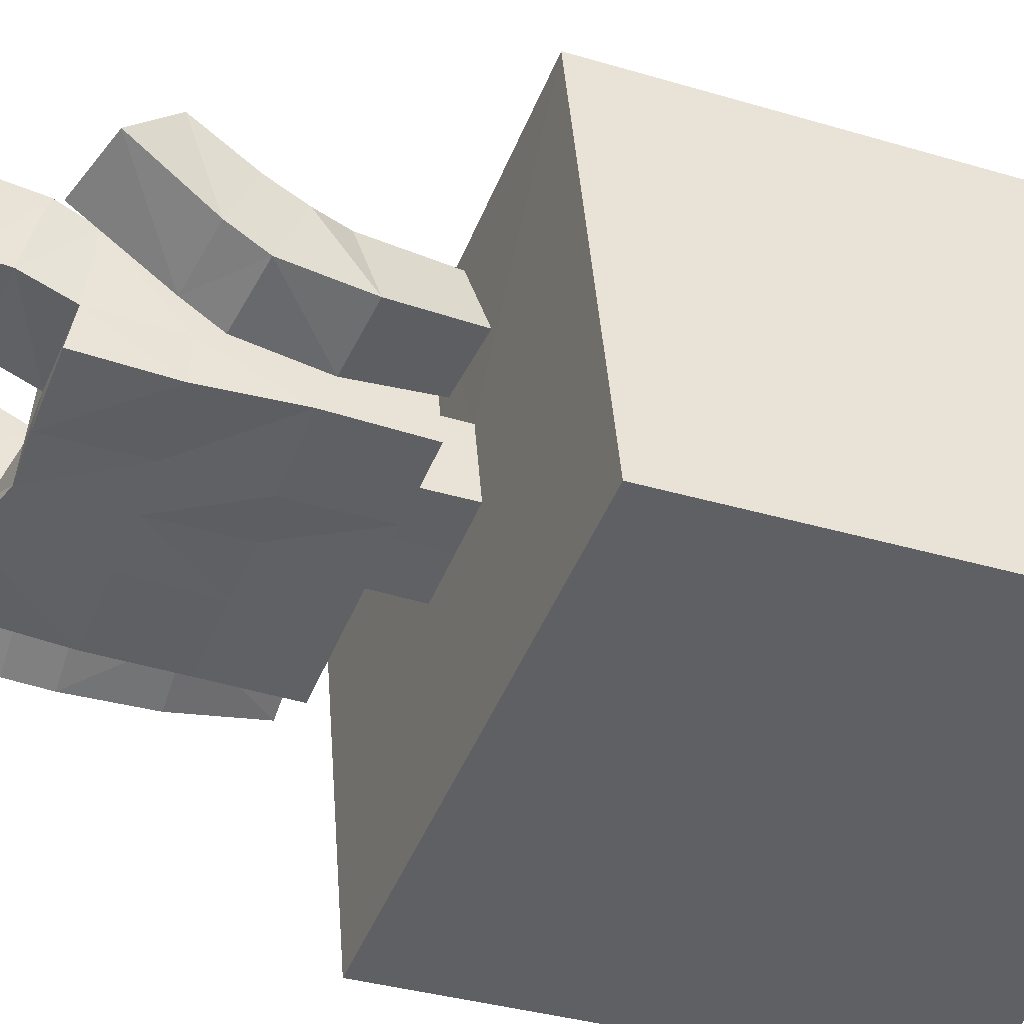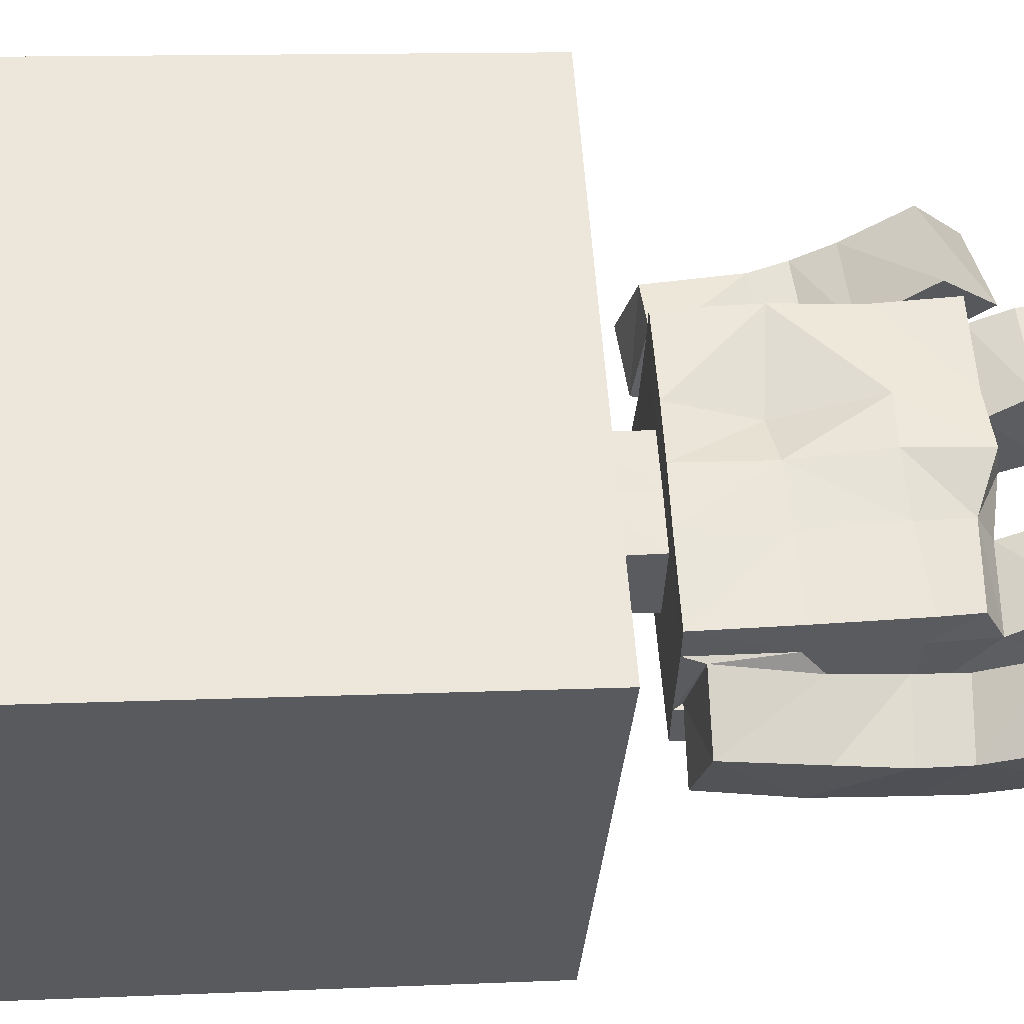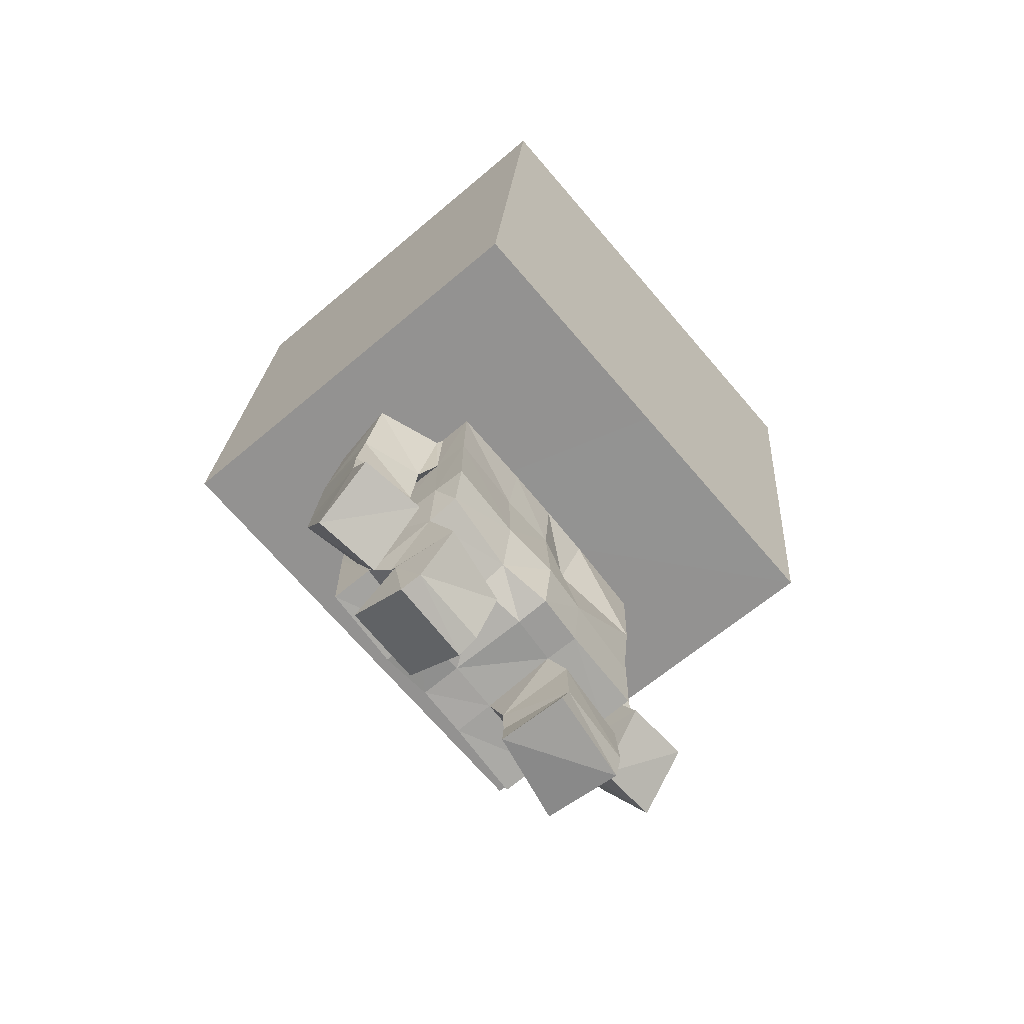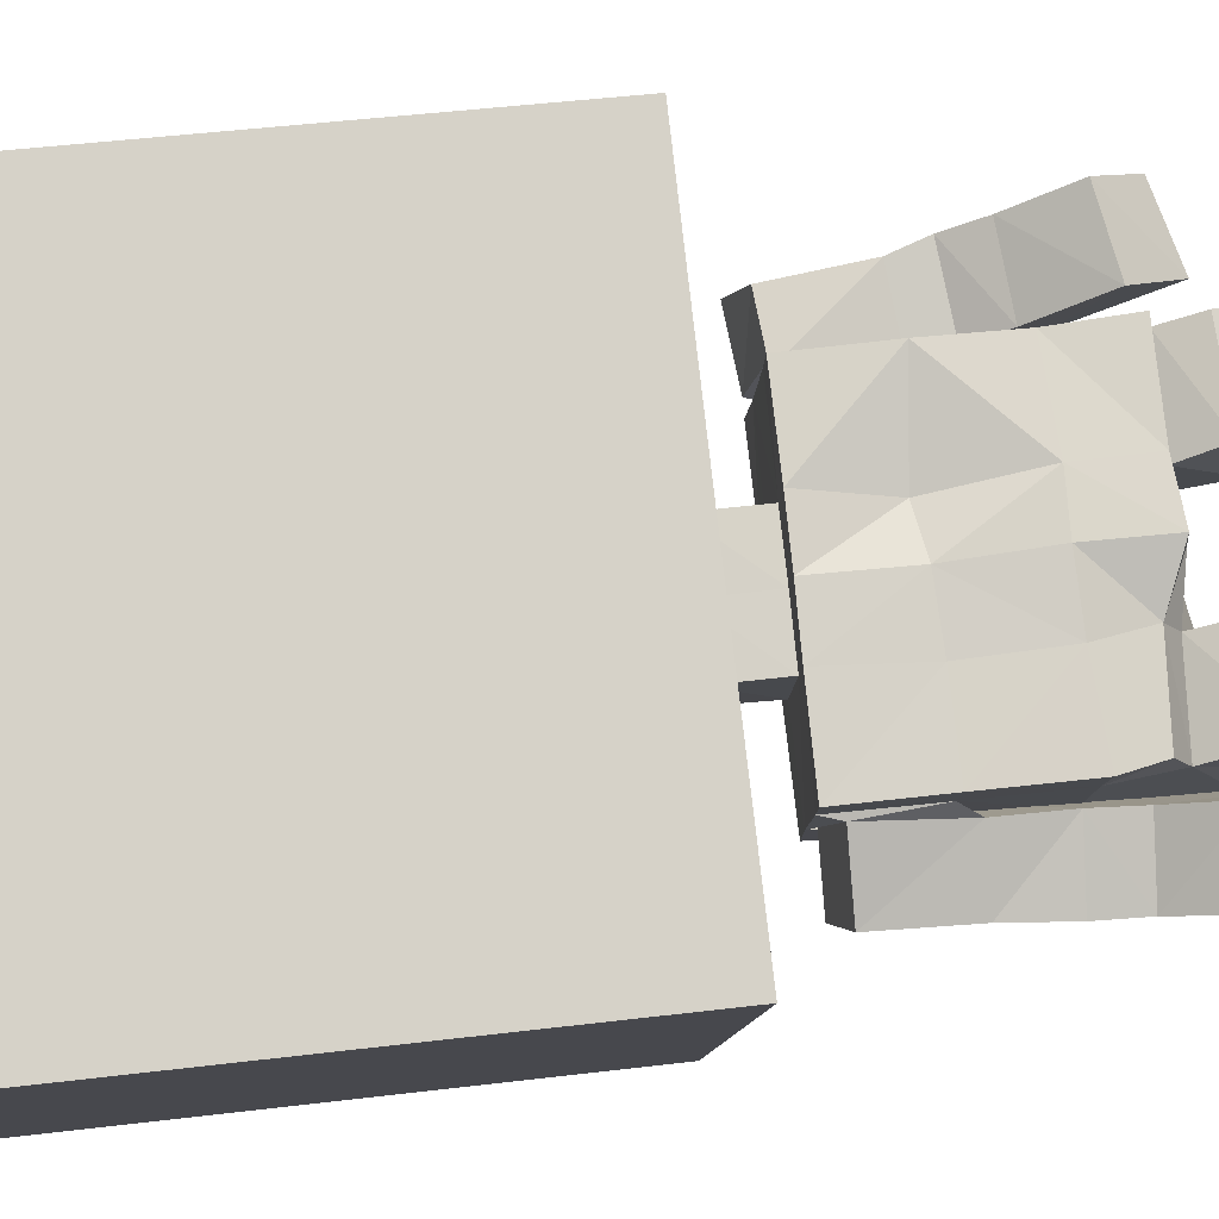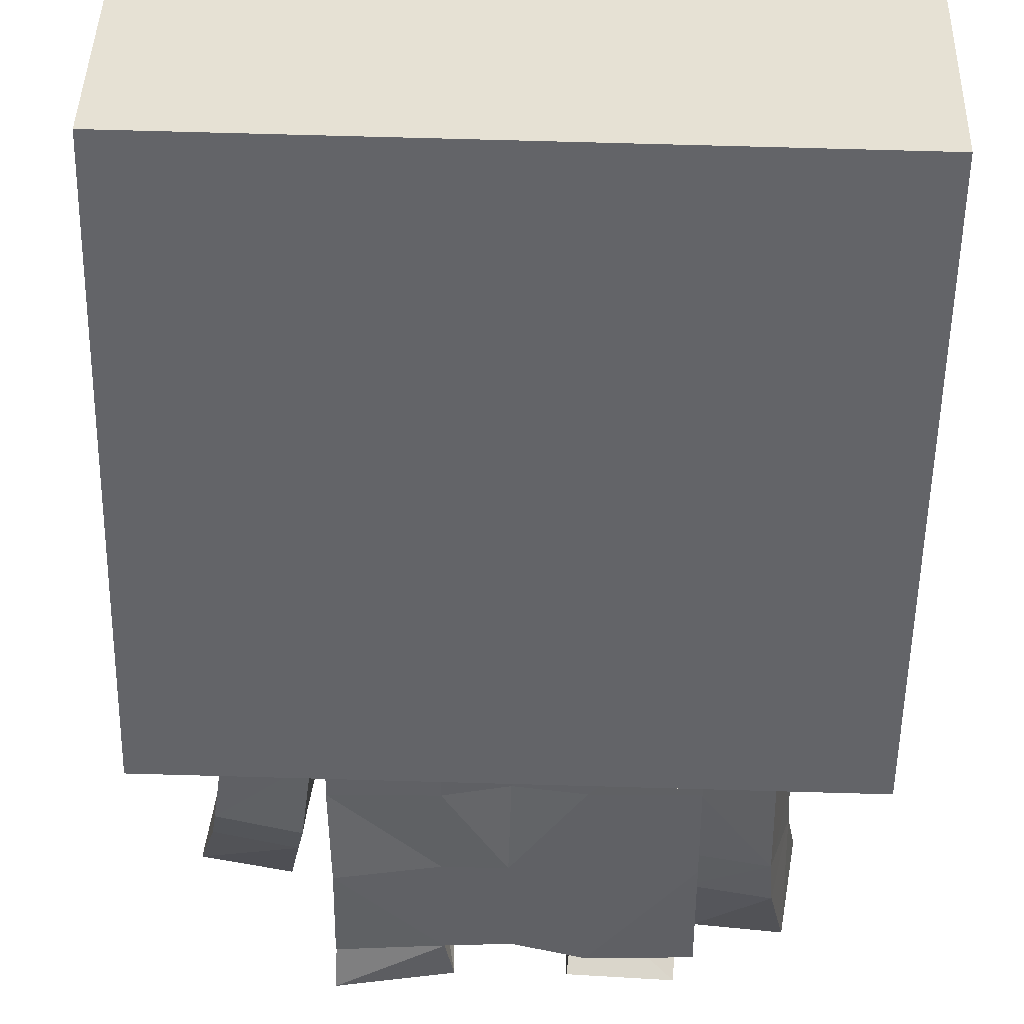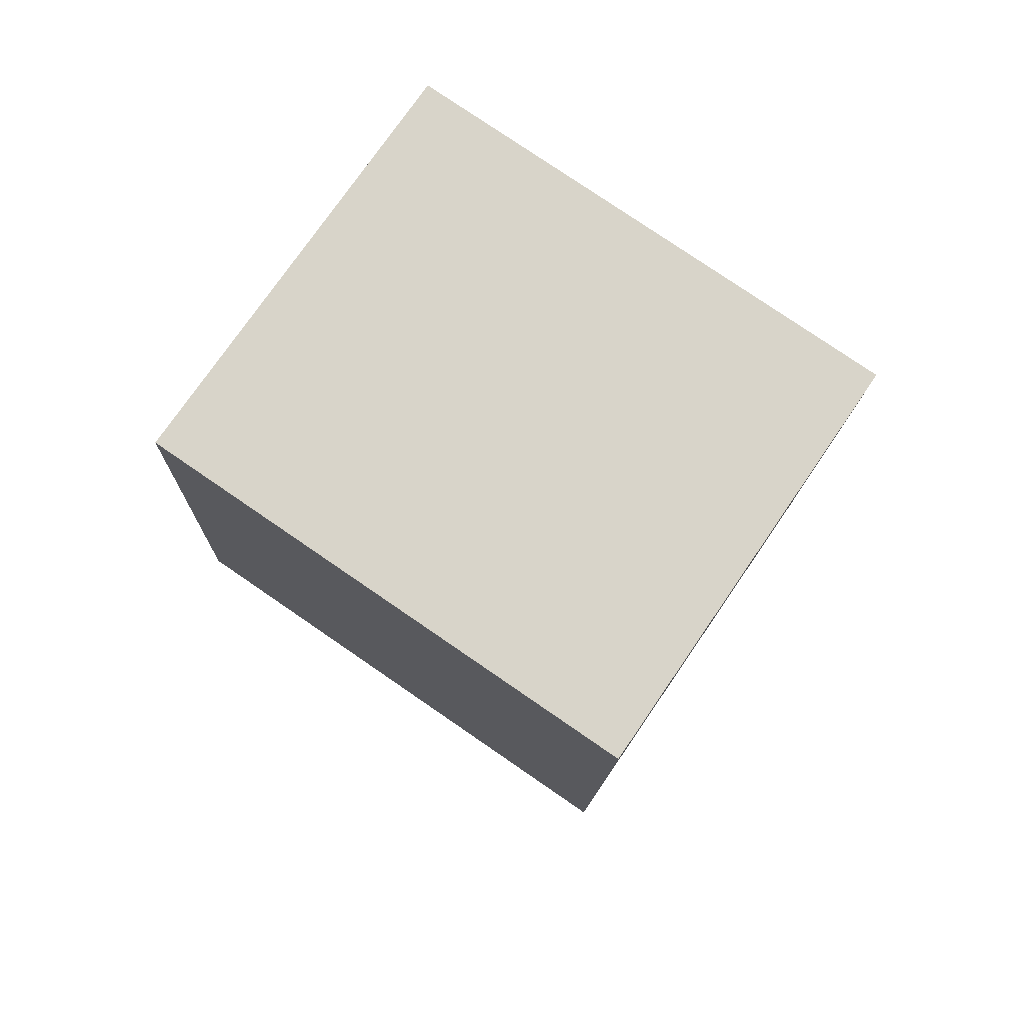
<metadata>
{"format":"obj","ext":"obj","renderer":"f3d","projection":"perspective","resolution":1024,"background":"white","views":[{"elev":-45.7,"azim":67.6,"up":"+Z"},{"elev":56.4,"azim":-95.1,"up":"+Z"},{"elev":-69.0,"azim":-50.7,"up":"+Y"},{"elev":78.4,"azim":-97.5,"up":"+Z"},{"elev":-47.3,"azim":178.2,"up":"+Z"},{"elev":80.0,"azim":-146.9,"up":"+Y"}]}
</metadata>
<code>
o Cube
v 1.066 -0.9641 -0.9502
v 1.024 -1.088 0.7837
v 1.095 1.031 -0.8072
v 1.053 0.9068 0.9268
v 0.2381 -1.002 -0.2522
v 0.2305 -1.024 0.06235
v 0.2298 -1.246 -0.2631
v 0.2271 -1.261 0.04966
v 0.56 -1.274 0.1798
v 0.5621 -1.243 -0.43
v 0.2299 -1.268 0.1891
v 0.2359 -1.237 -0.4301
v 0.562 -1.272 0.04741
v 0.5639 -1.258 -0.2563
v 0.2047 -2.239 -0.2854
v 0.2041 -2.201 0.01444
v 0.5553 -2.195 0.1435
v 0.5303 -2.263 -0.4632
v 0.2099 -2.186 0.1475
v 0.2042 -2.254 -0.4474
v 0.5496 -2.212 0.01226
v 0.5373 -2.238 -0.294
v 0.5478 -1.92 0.1486
v 0.5466 -1.927 0.01207
v 0.5377 -1.934 -0.4635
v 0.2162 -1.909 -0.4311
v 0.2077 -1.929 0.1773
v 0.5414 -1.933 -0.2883
v 0.5574 -1.608 0.04521
v 0.5569 -1.596 -0.4381
v 0.1825 -1.564 0.1202
v 0.5539 -1.599 -0.2714
v 0.5545 -1.613 0.1765
v 0.2226 -1.584 -0.4416
v 0.7817 -1.275 0.01035
v 0.8264 -1.214 -0.246
v 0.8174 -1.604 -0.01691
v 0.8648 -1.532 -0.3029
v 0.5611 -1.29 0.01788
v 0.5571 -1.625 -0.05844
v 0.5763 -1.234 -0.2667
v 0.6044 -1.556 -0.3495
v 0.8613 -1.736 -0.02821
v 0.8952 -1.839 -0.3126
v 0.5874 -1.76 -0.07257
v 0.6325 -1.869 -0.3461
v 0.8751 -1.879 0.02507
v 0.9099 -1.98 -0.2489
v 0.5966 -1.9 -0.008617
v 0.65 -2.011 -0.2798
v 0.9058 -2.107 0.1373
v 0.9634 -2.28 -0.0869
v 0.6277 -2.15 0.1287
v 0.6834 -2.345 -0.08573
v 0.1658 -2.703 -0.1862
v 0.173 -2.704 0.09691
v 0.5465 -2.727 0.05683
v 0.5399 -2.688 -0.2619
v 0.5401 -2.42 -0.2318
v 0.5623 -2.358 0.05826
v 0.2257 -2.361 0.08711
v 0.1998 -2.425 -0.211
v 0.5395 -2.541 -0.2302
v 0.2203 -2.578 0.09562
v 0.563 -2.585 0.07291
v 0.199 -2.545 -0.2069
v -0.9736 -0.9308 -0.9972
v -1.016 -1.054 0.7365
v 0.02872 -0.9986 -0.257
v -0.9443 1.064 -0.8541
v -0.9863 0.9402 0.8798
v 0.04603 -0.9471 -0.9737
v 0.004413 -1.07 0.7601
v 0.07539 1.047 -0.8306
v 0.03343 0.9235 0.9033
v 0.02112 -1.021 0.05753
v -0.1808 -0.9952 -0.2616
v -0.1884 -1.017 0.05274
v 0.02059 -1.245 -0.2622
v 0.01817 -1.257 0.04997
v -0.1924 -1.24 -0.2629
v -0.1938 -1.25 0.05027
v 0.01719 -1.262 0.1896
v -0.5292 -1.245 0.1797
v 0.02181 -1.24 -0.4293
v -0.5174 -1.232 -0.4382
v -0.1987 -1.254 0.1878
v -0.1933 -1.236 -0.431
v -0.5261 -1.243 0.04424
v -0.516 -1.235 -0.2643
v -0.002515 -2.231 -0.2817
v 0.004504 -2.213 0.03017
v -0.2188 -2.264 -0.2915
v -0.1977 -2.171 -0.00358
v 0.006053 -2.198 0.1625
v -0.5153 -2.082 0.1338
v -0.003932 -2.242 -0.4455
v -0.5613 -2.315 -0.4234
v -0.1902 -2.113 0.1086
v -0.2286 -2.304 -0.4451
v -0.5239 -2.142 0.01162
v -0.5539 -2.283 -0.2614
v -0.5479 -1.931 0.1867
v -0.5471 -1.917 0.05073
v -0.5472 -1.894 -0.4454
v -0.213 -1.903 -0.4449
v 0.01074 -1.918 0.1907
v -0.2266 -1.917 0.1744
v -0.5473 -1.898 -0.2715
v 0.0172 -1.897 -0.4427
v -0.5353 -1.575 0.0349
v -0.5379 -1.564 -0.4363
v 0.006157 -1.585 0.1761
v -0.2259 -1.588 0.1667
v -0.5333 -1.568 -0.2651
v -0.5371 -1.581 0.1786
v -0.2047 -1.57 -0.4382
v 0.01808 -1.563 -0.418
v -0.8 -1.306 -0.06135
v -0.7385 -1.258 -0.3299
v -0.8141 -1.633 -0.1124
v -0.7575 -1.584 -0.3922
v -0.5501 -1.314 0.03428
v -0.5742 -1.645 -0.03029
v -0.4946 -1.268 -0.2657
v -0.4908 -1.603 -0.3355
v -0.8393 -1.858 -0.1192
v -0.7672 -1.896 -0.415
v -0.5786 -1.881 -0.05624
v -0.5107 -1.915 -0.3523
v -0.8502 -2.024 -0.1096
v -0.7833 -2.057 -0.4021
v -0.5939 -2.047 -0.04817
v -0.5266 -2.075 -0.3403
v -0.8955 -2.271 0.01728
v -0.8539 -2.411 -0.2374
v -0.6256 -2.269 0.05549
v -0.5782 -2.422 -0.201
v -0.1827 -2.494 -0.3541
v -0.1906 -2.669 -0.09957
v -0.5299 -2.673 -0.09191
v -0.5175 -2.528 -0.3421
v -0.5308 -2.386 -0.1591
v -0.5047 -2.395 0.1264
v -0.1851 -2.402 0.0771
v -0.2137 -2.396 -0.212
v -0.5308 -2.398 -0.1386
v -0.1898 -2.628 -0.01782
v -0.518 -2.635 -0.01178
v -0.2081 -2.358 -0.1311
f 5 2 6
f 3 2 1
f 69 7 79
f 3 72 74
f 4 73 2
f 75 3 74
f 26 97 20
f 6 80 8
f 6 7 5
f 24 17 23
f 28 21 24
f 25 22 28
f 25 20 18
f 23 19 27
f 16 91 15
f 22 20 15
f 15 97 91
f 19 92 95
f 19 21 16
f 63 57 65
f 27 95 107
f 113 27 107
f 33 27 31
f 30 26 25
f 30 28 32
f 32 24 29
f 29 23 33
f 34 110 26
f 12 118 34
f 9 29 33
f 39 37 40
f 14 30 32
f 12 30 10
f 11 33 31
f 83 31 113
f 35 38 37
f 41 35 39
f 41 38 36
f 37 45 40
f 32 40 42
f 14 42 41
f 13 41 39
f 29 39 40
f 43 49 45
f 42 44 38
f 38 43 37
f 42 45 46
f 50 53 54
f 43 48 47
f 45 50 46
f 44 50 48
f 54 51 52
f 50 52 48
f 47 53 49
f 48 51 47
f 57 55 56
f 64 55 66
f 66 58 63
f 64 57 56
f 21 61 16
f 15 59 22
f 16 62 15
f 21 59 60
f 61 65 64
f 62 63 59
f 62 64 66
f 60 63 65
f 8 13 14
f 77 68 67
f 70 68 71
f 79 77 69
f 70 72 67
f 73 71 68
f 74 71 75
f 106 97 110
f 82 76 78
f 81 78 77
f 96 104 103
f 101 109 104
f 102 105 109
f 105 100 106
f 108 96 103
f 91 94 93
f 93 98 102
f 97 93 91
f 92 99 95
f 99 101 96
f 141 147 149
f 107 99 108
f 113 108 114
f 108 116 114
f 112 106 117
f 109 112 115
f 111 109 115
f 116 104 111
f 117 110 118
f 88 118 85
f 84 111 89
f 124 119 123
f 90 112 86
f 86 117 88
f 114 84 87
f 113 87 83
f 119 122 120
f 119 125 123
f 120 126 125
f 129 121 124
f 115 124 111
f 125 115 90
f 123 90 89
f 111 123 89
f 129 131 127
f 128 126 122
f 127 122 121
f 126 129 124
f 138 133 134
f 131 128 127
f 130 133 129
f 128 134 130
f 136 137 138
f 132 138 134
f 137 131 133
f 131 136 132
f 140 142 141
f 150 140 148
f 142 150 147
f 140 149 148
f 94 144 101
f 143 93 102
f 146 94 93
f 101 143 102
f 145 149 144
f 143 150 146
f 146 148 145
f 144 147 143
f 89 87 82
f 5 69 72
f 72 1 5
f 2 73 6
f 73 76 6
f 5 1 2
f 3 4 2
f 69 5 7
f 3 1 72
f 4 75 73
f 75 4 3
f 26 110 97
f 6 76 80
f 6 8 7
f 24 21 17
f 28 22 21
f 25 18 22
f 25 26 20
f 23 17 19
f 16 92 91
f 22 18 20
f 15 20 97
f 19 16 92
f 19 17 21
f 63 58 57
f 27 19 95
f 113 31 27
f 33 23 27
f 30 34 26
f 30 25 28
f 32 28 24
f 29 24 23
f 34 118 110
f 12 85 118
f 9 13 29
f 39 35 37
f 14 10 30
f 12 34 30
f 11 9 33
f 83 11 31
f 35 36 38
f 41 36 35
f 41 42 38
f 37 43 45
f 32 29 40
f 14 32 42
f 13 14 41
f 29 13 39
f 43 47 49
f 42 46 44
f 38 44 43
f 42 40 45
f 50 49 53
f 43 44 48
f 45 49 50
f 44 46 50
f 54 53 51
f 50 54 52
f 47 51 53
f 48 52 51
f 57 58 55
f 64 56 55
f 66 55 58
f 64 65 57
f 21 60 61
f 15 62 59
f 16 61 62
f 21 22 59
f 61 60 65
f 62 66 63
f 62 61 64
f 60 59 63
f 85 79 7
f 8 80 83
f 12 85 7
f 8 83 11
f 12 7 14
f 14 10 12
f 9 13 8
f 8 11 9
f 14 7 8
f 78 76 73
f 73 68 78
f 67 72 77
f 72 69 77
f 78 68 77
f 70 67 68
f 79 81 77
f 70 74 72
f 73 75 71
f 74 70 71
f 106 100 97
f 82 80 76
f 81 82 78
f 96 101 104
f 101 102 109
f 102 98 105
f 105 98 100
f 108 99 96
f 91 92 94
f 93 100 98
f 97 100 93
f 92 94 99
f 99 94 101
f 141 142 147
f 107 95 99
f 113 107 108
f 108 103 116
f 112 105 106
f 109 105 112
f 111 104 109
f 116 103 104
f 117 106 110
f 88 117 118
f 84 116 111
f 124 121 119
f 90 115 112
f 86 112 117
f 114 116 84
f 113 114 87
f 119 121 122
f 119 120 125
f 120 122 126
f 129 127 121
f 115 126 124
f 125 126 115
f 123 125 90
f 111 124 123
f 129 133 131
f 128 130 126
f 127 128 122
f 126 130 129
f 138 137 133
f 131 132 128
f 130 134 133
f 128 132 134
f 136 135 137
f 132 136 138
f 137 135 131
f 131 135 136
f 140 139 142
f 150 139 140
f 142 139 150
f 140 141 149
f 94 145 144
f 143 146 93
f 146 145 94
f 101 144 143
f 145 148 149
f 143 147 150
f 146 150 148
f 144 149 147
f 81 79 85
f 88 86 90
f 81 85 88
f 83 80 82
f 82 90 89
f 88 90 81
f 89 84 87
f 87 83 82
f 81 90 82

</code>
